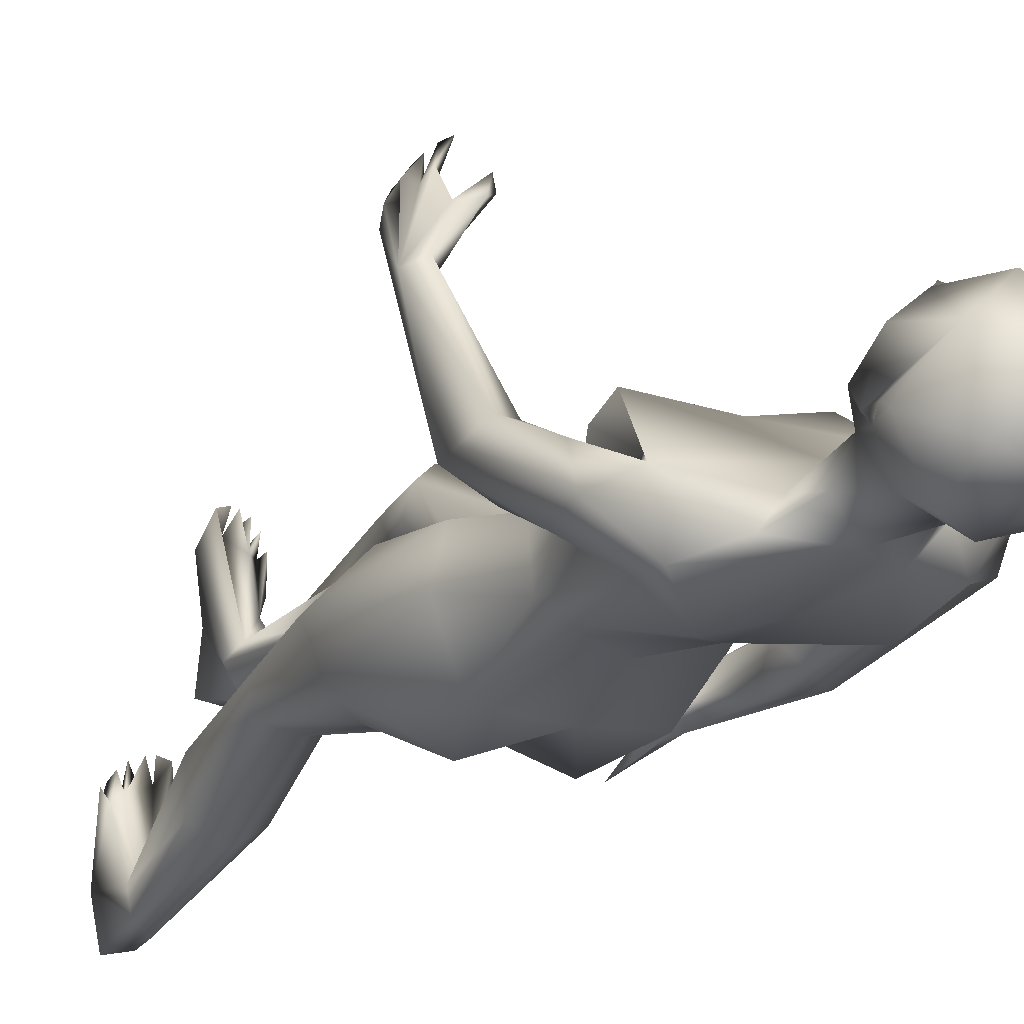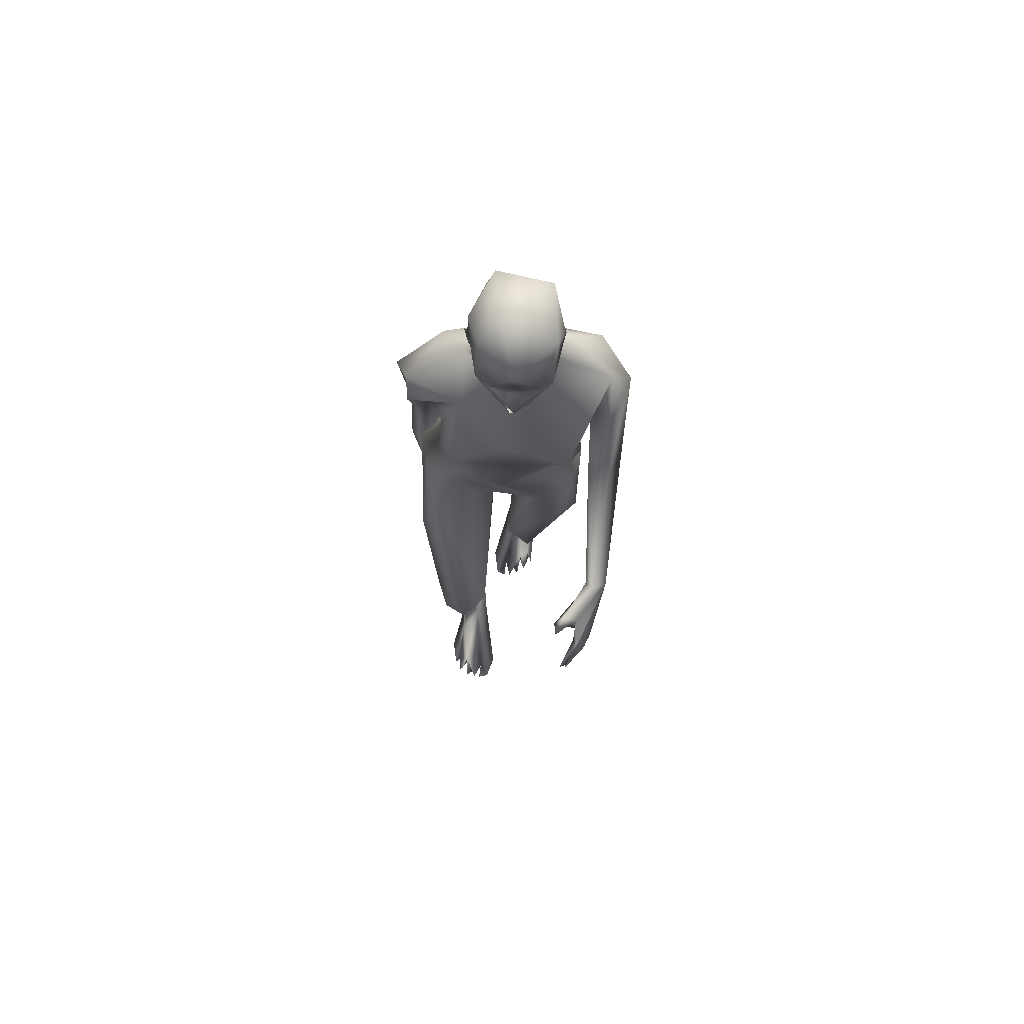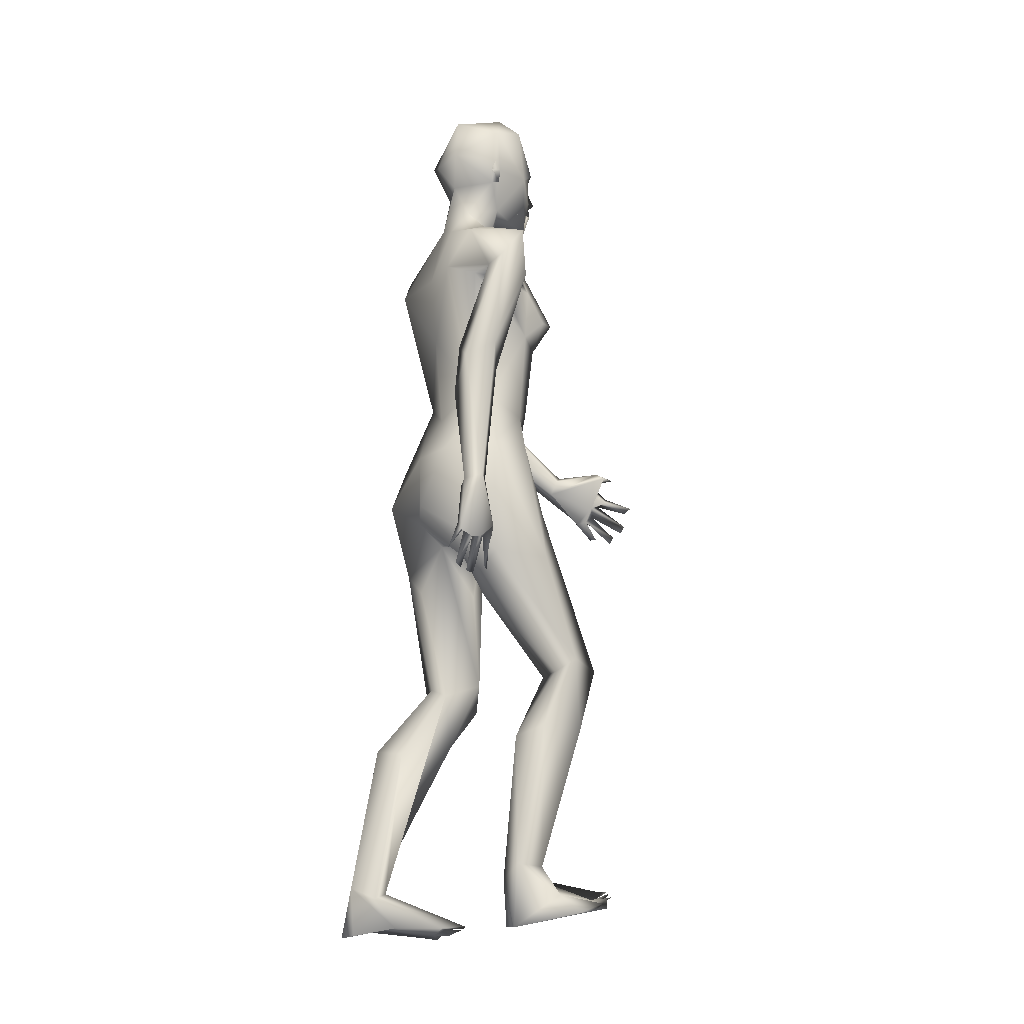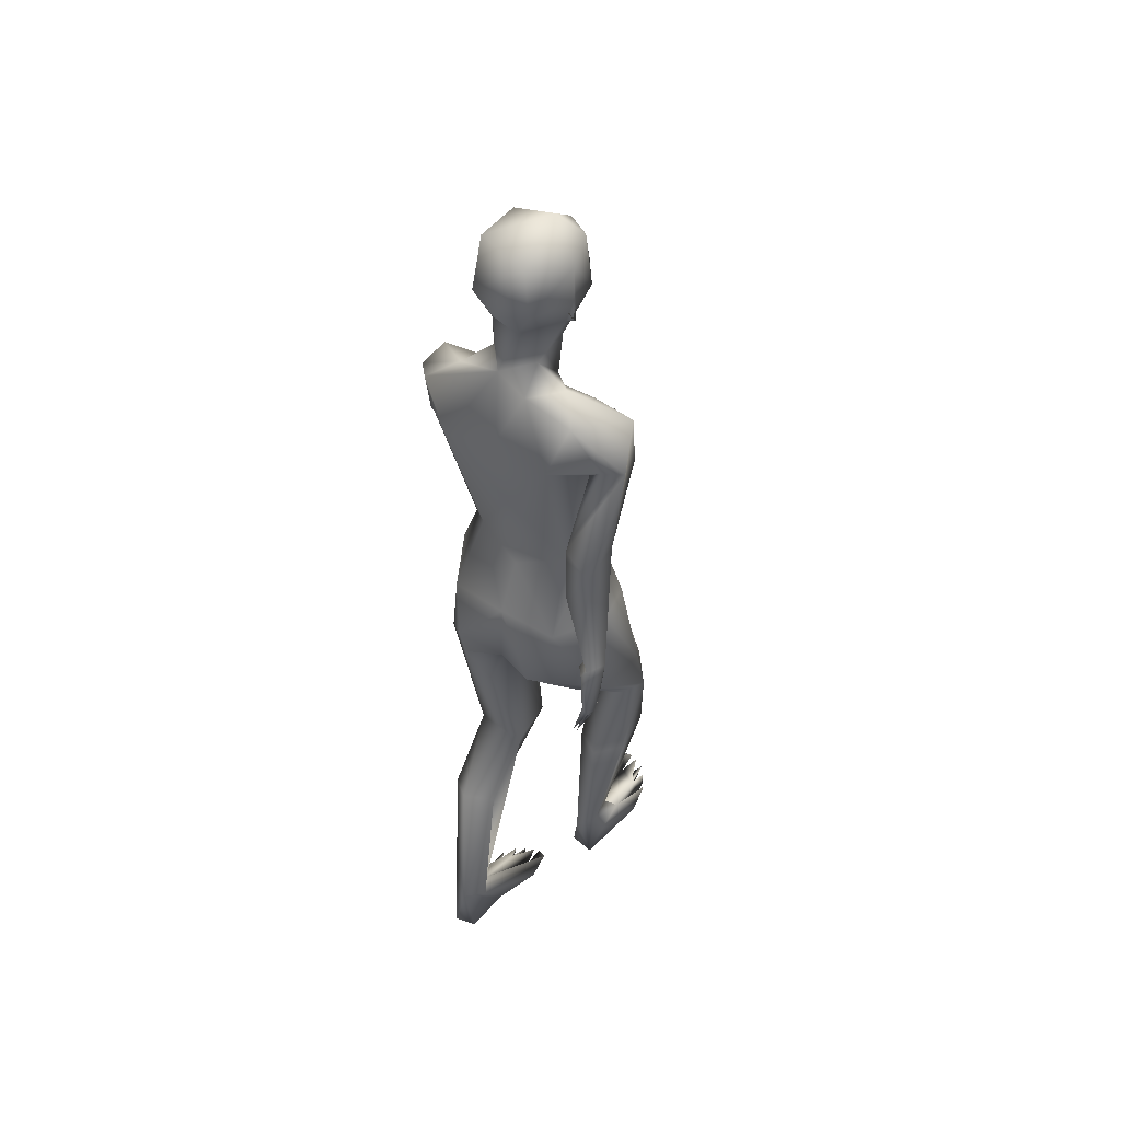
<metadata>
{"format":"obj","ext":"obj","renderer":"f3d","projection":"perspective","resolution":1024,"background":"white","views":[{"elev":-13.0,"azim":149.8,"up":"+Z"},{"elev":71.5,"azim":1.4,"up":"+Y"},{"elev":-13.8,"azim":-116.5,"up":"+Y"},{"elev":48.9,"azim":-145.7,"up":"+Y"}]}
</metadata>
<code>
o 1-base
v 0.3 1.335 -1.713
v 0.3415 1.344 -1.695
v 0.3564 1.347 -1.682
v 0.3413 1.311 -1.685
v 0.3563 1.316 -1.666
v 0.3559 1.404 -1.68
v 0.3051 1.425 -1.722
v 0.3554 1.304 -1.679
v 0.3256 1.309 -1.7
v 0.3528 1.282 -1.683
v 0.3412 1.288 -1.69
v 0.327 1.28 -1.712
v 0.3566 1.33 -1.713
v 0.3493 1.265 -1.776
v 0.3312 1.319 -1.773
v 0.3598 1.255 -1.742
v 0.3114 1.218 -1.776
v 0.3538 1.183 -1.764
v 0.319 1.261 -1.814
v 0.3409 1.313 -1.83
v 0.3263 1.429 -1.831
v 0.3119 1.362 -1.842
v 0.3582 1.352 -1.855
v 0.2901 1.411 -1.77
v 0.3153 1.275 -1.759
v 0.3191 1.346 -1.695
v 0.3202 1.355 -1.689
v 0.3349 1.332 -1.705
v 0.3466 1.35 -1.707
v 0.313 1.347 -1.706
v 0.3308 1.364 -1.713
v 0.325 1.348 -1.723
v 0.1916 1.189 -1.771
v 0.2454 1.1 -1.735
v 0.2746 1.161 -1.74
v 0.1897 1.109 -1.766
v 0.1867 0.9816 -1.824
v 0.2194 1.113 -1.767
v 0.2367 1.114 -1.795
v 0.3192 1.219 -1.846
v 0.2465 1.198 -1.843
v 0.2651 1.13 -1.877
v 0.3387 1.02 -1.864
v 0.2336 1.115 -1.841
v 0.1726 1.133 -1.818
v 0.2069 1.123 -1.828
v 0.2063 0.9377 -1.813
v 0.2401 0.9398 -1.835
v 0.256 1.05 -1.685
v 0.3459 1.065 -1.704
v 0.2936 1.012 -1.701
v 0.2362 1.046 -1.71
v 0.2411 1.018 -1.741
v 0.2202 0.6078 -1.827
v 0.2025 0.6515 -1.839
v 0.2166 0.6511 -1.823
v 0.2313 0.6053 -1.818
v 0.2086 0.6645 -1.851
v 0.213 0.5957 -1.863
v 0.2153 0.5929 -1.85
v 0.1833 0.6457 -1.867
v 0.1976 0.6501 -1.86
v 0.2007 0.6034 -1.887
v 0.2059 0.5988 -1.876
v 0.1919 0.667 -1.888
v 0.1923 0.6597 -1.876
v 0.1826 0.6554 -1.887
v 0.1978 0.6267 -1.902
v 0.2567 0.6788 -1.806
v 0.2502 0.6648 -1.804
v 0.229 0.6924 -1.827
v 0.1976 0.6706 -1.822
v 0.2015 0.7295 -1.878
v 0.188 0.6484 -1.849
v 0.1934 0.9512 -1.875
v 0.2372 0.9792 -1.866
v 0.2283 0.8958 -1.879
v 0.1923 0.7418 -1.877
v 0.1751 0.7491 -1.853
v 0.2021 0.7466 -1.835
v 0.278 1.222 -1.803
v 0.2389 0.9033 -1.808
v 0.2578 0.9173 -1.835
v 0.3 0.8952 -1.712
v 0.336 0.8792 -1.853
v 0.2499 0.8759 -1.748
v 0.245 0.8034 -1.89
v 0.3345 0.8072 -1.893
v 0.2756 0.7092 -1.917
v 0.3399 0.696 -1.891
v 0.2418 0.6063 -1.823
v 0.1959 0.8124 -1.821
v 0.2081 0.8129 -1.759
v 0.227 0.7016 -1.716
v 0.201 0.6323 -1.815
v 0.1931 0.6266 -1.728
v 0.2746 0.7268 -1.757
v 0.3168 0.6673 -1.792
v 0.3207 0.6673 -1.833
v 0.2869 0.5757 -1.797
v 0.3039 0.4891 -1.628
v 0.3027 0.447 -1.678
v 0.2655 0.4562 -1.601
v 0.2441 0.4489 -1.685
v 0.2179 0.4683 -1.662
v 0.2562 0.3407 -1.752
v 0.2775 0.3752 -1.635
v 0.2173 0.3563 -1.722
v 0.2604 0.1344 -1.703
v 0.2275 0.353 -1.649
v 0.2981 0.3386 -1.725
v 0.2818 0.116 -1.704
v 0.301 0.06418 -1.684
v 0.2907 0.08152 -1.597
v 0.3159 0.07548 -1.612
v 0.2883 0.09697 -1.57
v 0.3489 1.252 -1.691
v 0.2985 1.318 -1.777
v 0.2879 1.357 -1.774
v 0.2893 1.318 -1.768
v 0.282 1.336 -1.786
v 0.2906 1.341 -1.765
v 0.2954 1.334 -1.777
v 0.3046 0.09714 -1.574
v 0.2787 0.09457 -1.571
v 0.2749 0.07664 -1.587
v 0.2633 0.08825 -1.576
v 0.2615 0.08273 -1.612
v 0.252 0.08705 -1.589
v 0.2488 0.06979 -1.592
v 0.254 0.09104 -1.674
v 0.2333 0.06272 -1.647
v 0.2981 0.104 -1.724
v 0.2584 0.03969 -1.755
v 0.2972 0.04101 -1.749
v 0.2821 0.1149 -1.761
v 0.2531 0.1389 -1.75
v 0.2615 0.07164 -1.605
v 0.2398 0.07744 -1.605
v 0.246 0.06671 -1.613
v 0.3956 1.346 -1.696
v 0.4108 1.331 -1.707
v 0.3669 1.311 -1.683
v 0.3559 1.293 -1.675
v 0.3767 1.286 -1.691
v 0.3846 1.277 -1.713
v 0.387 1.309 -1.7
v 0.3828 1.318 -1.772
v 0.3569 1.313 -1.773
v 0.4023 1.274 -1.736
v 0.3998 1.278 -1.77
v 0.3995 1.246 -1.803
v 0.3912 1.308 -1.816
v 0.368 1.238 -1.839
v 0.4085 1.436 -1.811
v 0.4158 1.423 -1.728
v 0.402 1.369 -1.843
v 0.3379 1.458 -1.743
v 0.3711 1.343 -1.694
v 0.3911 1.355 -1.686
v 0.3951 1.359 -1.709
v 0.3715 1.36 -1.712
v 0.3938 1.344 -1.721
v 0.3781 1.331 -1.705
v 0.5025 1.179 -1.782
v 0.4517 1.094 -1.751
v 0.5019 1.073 -1.741
v 0.4727 1.114 -1.779
v 0.4668 1.102 -1.808
v 0.4744 0.962 -1.701
v 0.4864 1.176 -1.851
v 0.4375 1.214 -1.831
v 0.4398 1.042 -1.689
v 0.3551 1.135 -1.867
v 0.428 1.124 -1.886
v 0.4781 1.123 -1.85
v 0.5139 1.065 -1.808
v 0.5318 1.137 -1.799
v 0.4886 0.9537 -1.766
v 0.5077 0.9771 -1.703
v 0.461 1.035 -1.719
v 0.45 1.007 -1.748
v 0.4664 0.8148 -1.461
v 0.4583 0.8062 -1.468
v 0.4716 0.8001 -1.474
v 0.4477 0.7866 -1.431
v 0.4469 0.7615 -1.433
v 0.4499 0.7493 -1.439
v 0.4781 0.7807 -1.465
v 0.4652 0.7954 -1.491
v 0.4776 0.7805 -1.484
v 0.4858 0.7675 -1.483
v 0.4572 0.7417 -1.451
v 0.4748 0.7701 -1.498
v 0.4591 0.7295 -1.457
v 0.4613 0.7358 -1.486
v 0.4706 0.7347 -1.492
v 0.4407 0.8525 -1.494
v 0.4266 0.843 -1.486
v 0.4291 0.8408 -1.468
v 0.437 0.7947 -1.426
v 0.4623 0.8361 -1.495
v 0.51 0.8365 -1.558
v 0.5275 0.9322 -1.734
v 0.4804 0.9044 -1.717
v 0.4879 0.8495 -1.546
v 0.4773 0.8396 -1.558
v 0.4903 0.7687 -1.506
v 0.4837 0.817 -1.565
v 0.4787 0.7638 -1.515
v 0.4101 1.209 -1.799
v 0.4034 0.9149 -1.839
v 0.4304 0.9053 -1.818
v 0.3428 0.8618 -1.718
v 0.4036 1.007 -1.701
v 0.4158 0.8699 -1.744
v 0.4271 0.7977 -1.882
v 0.4004 0.7317 -1.915
v 0.468 0.8142 -1.804
v 0.4323 0.6562 -1.732
v 0.4665 0.6398 -1.847
v 0.4659 0.5938 -1.781
v 0.3956 0.7251 -1.744
v 0.4514 0.8095 -1.743
v 0.3483 0.6651 -1.795
v 0.3542 0.6643 -1.842
v 0.3788 0.5866 -1.868
v 0.359 0.584 -1.78
v 0.4267 0.6225 -1.871
v 0.3802 0.3903 -1.764
v 0.3444 0.4313 -1.776
v 0.3766 0.4243 -1.848
v 0.4238 0.4151 -1.835
v 0.431 0.4309 -1.801
v 0.3688 0.3291 -1.817
v 0.3965 0.3193 -1.935
v 0.4256 0.2961 -1.847
v 0.4297 0.3066 -1.91
v 0.3767 0.1263 -1.925
v 0.3527 0.3134 -1.911
v 0.3605 0.09113 -1.932
v 0.3361 0.03826 -1.924
v 0.3943 0.12 -1.972
v 0.3364 0.03655 -1.837
v 0.3133 0.03822 -1.854
v 0.3349 0.03778 -1.806
v 0.3446 0.03537 -1.807
v 0.4268 1.355 -1.773
v 0.4224 1.316 -1.766
v 0.4238 1.34 -1.765
v 0.4189 1.333 -1.776
v 0.428 1.338 -1.782
v 0.3195 0.04129 -1.811
v 0.3505 0.02603 -1.828
v 0.3604 0.03062 -1.812
v 0.3769 0.02005 -1.833
v 0.3735 0.03429 -1.822
v 0.3675 0.04141 -1.846
v 0.3849 0.02339 -1.854
v 0.3808 0.03886 -1.856
v 0.3875 0.09334 -1.94
v 0.396 0.03167 -1.94
v 0.3662 0.02818 -1.844
v 0.3465 0.02607 -1.991
v 0.3807 0.02249 -1.997
v 0.3457 0.08368 -1.955
v 0.3657 0.0998 -1.989
v 0.3467 0.4118 -1.836
v 0.3886 0.03078 -1.839
f 2 3 27
f 11 117 10
f 146 12 10
f 9 11 12
f 14 12 146
f 12 14 15
f 15 14 149
f 18 16 17
f 16 25 17
f 25 118 19
f 118 20 19
f 122 1 24
f 16 117 25
f 22 24 21
f 22 23 20
f 24 7 158
f 19 154 40
f 20 154 19
f 30 27 26
f 29 2 27
f 29 27 31
f 27 30 31
f 4 26 1
f 38 34 35
f 81 17 19
f 81 40 41
f 40 154 174
f 41 40 42
f 41 42 46
f 174 43 42
f 45 46 76
f 45 76 75
f 38 48 76
f 49 50 35
f 49 35 34
f 49 34 52
f 51 52 53
f 57 72 54
f 55 74 60
f 59 55 60
f 62 58 59
f 62 61 64
f 62 64 63
f 56 72 57
f 61 62 74
f 58 66 65
f 77 76 48
f 77 78 75
f 79 37 75
f 37 79 80
f 82 83 87 92
f 72 70 69
f 71 70 72
f 79 74 72
f 73 67 78
f 144 117 11
f 1 27 7
f 36 47 38
f 75 76 77
f 56 71 72
f 73 78 80
f 61 74 79
f 58 65 73
f 72 80 79
f 71 73 69
f 39 53 34
f 44 53 39
f 42 43 83
f 44 82 53
f 44 83 82
f 52 34 53
f 51 84 215
f 214 215 84
f 90 99 91 89
f 85 87 83
f 88 90 89
f 95 91 104 105
f 87 95 92
f 92 96 93
f 87 89 95
f 93 97 86
f 84 97 223
f 94 97 93
f 97 225 223
f 95 89 91
f 94 101 97
f 98 97 101
f 101 102 99
f 105 96 95
f 207 170 205 209
f 100 102 104
f 104 108 105
f 102 111 106
f 102 107 109
f 108 110 105
f 112 102 109
f 111 136 106
f 108 109 110
f 107 110 109
f 4 3 2
f 6 7 27
f 80 78 77 48
f 122 25 1
f 118 22 20
f 32 30 28
f 2 26 4
f 2 30 26
f 144 8 4
f 13 9 15
f 123 120 122
f 6 158 7
f 120 121 118
f 122 119 121
f 119 118 121
f 122 120 118
f 123 122 121
f 119 122 24
f 155 21 158
f 139 132 140
f 140 134 113
f 134 140 132
f 128 112 131
f 112 128 114
f 133 111 112
f 137 131 109
f 131 134 132
f 138 129 130
f 138 128 129
f 131 137 134
f 138 113 115
f 138 140 113
f 114 125 126
f 125 128 126
f 103 107 101
f 114 116 124
f 139 131 132
f 133 136 111
f 102 112 111
f 96 103 94
f 104 91 100
f 144 11 145
f 146 10 145
f 147 11 13
f 148 14 146
f 148 13 149
f 152 154 153
f 152 172 154
f 153 252 151
f 141 142 160
f 150 117 16
f 18 211 16
f 252 150 151
f 163 164 141
f 161 162 163
f 173 166 165
f 165 18 173
f 50 173 18
f 211 18 165
f 175 154 171
f 154 175 174
f 165 178 172
f 176 177 169
f 177 176 171
f 177 179 169
f 180 178 167
f 204 178 180
f 204 179 177
f 181 166 173
f 173 50 215
f 186 183 201
f 183 184 201
f 183 186 185
f 186 201 184
f 190 191 187
f 193 192 191
f 195 194 192
f 195 193 194
f 187 189 185
f 194 196 208
f 186 184 185
f 210 208 197
f 190 184 202
f 203 185 189
f 203 183 185
f 170 168 205
f 180 167 170
f 206 203 180
f 180 170 206
f 90 218 229 226
f 208 204 203
f 208 192 194
f 190 199 209
f 198 202 206
f 191 190 194
f 146 147 148
f 167 165 168
f 16 151 150
f 205 179 204
f 210 209 208
f 206 207 198
f 190 209 210
f 209 205 204
f 203 206 202
f 166 182 169
f 169 182 176
f 175 176 212
f 213 182 216
f 182 166 181
f 215 216 182
f 216 214 223
f 214 216 215
f 223 214 84
f 92 93 86
f 85 212 88
f 88 89 87
f 224 222 219
f 221 219 222
f 216 223 224
f 224 223 220
f 212 213 217
f 231 223 228
f 226 268 231
f 229 221 233
f 233 236 232
f 239 235 268
f 237 238 233
f 239 237 235
f 109 108 137
f 261 237 239
f 267 264 242
f 8 143 5
f 5 159 3
f 145 117 150
f 142 150 249
f 145 150 142
f 141 159 142
f 159 141 164
f 164 162 159
f 145 143 8
f 148 147 13
f 23 21 157
f 248 157 155
f 252 248 250
f 156 250 248
f 248 252 157
f 267 236 243
f 264 267 265
f 256 260 257
f 258 244 247
f 243 236 238
f 260 269 262
f 269 259 262
f 244 258 241
f 253 241 266
f 243 265 267
f 265 243 262
f 245 266 242
f 260 262 261
f 256 257 263
f 257 258 263
f 245 242 263
f 242 259 263
f 264 265 242
f 254 247 244
f 253 266 245
f 254 258 247
f 263 259 256
f 254 263 255
f 231 235 230
f 225 228 223
f 244 263 254
f 225 99 226
f 260 259 269
f 227 229 232
f 268 227 232
f 230 220 231
f 226 231 228
f 27 3 160
f 6 27 160
f 8 5 4
f 12 11 10
f 11 9 13
f 13 15 149
f 17 25 19
f 1 26 27
f 118 25 122
f 30 32 31
f 31 32 29
f 33 37 36
f 38 39 34
f 18 35 50
f 18 81 35
f 81 19 40
f 33 81 41
f 45 33 41
f 42 40 174
f 44 39 46
f 33 45 37
f 76 46 39
f 36 37 47
f 39 38 76
f 50 49 51
f 49 52 51
f 57 54 56
f 54 72 55
f 55 56 54
f 60 74 59
f 59 58 55
f 64 61 63
f 66 62 63
f 66 63 61
f 68 65 66
f 68 67 65
f 68 66 67
f 69 70 71
f 74 62 59
f 56 58 71
f 78 67 79
f 58 56 55
f 75 37 45
f 47 37 80
f 79 75 78
f 61 67 66
f 71 58 73
f 72 69 80
f 9 12 15
f 33 35 81
f 36 35 33
f 81 18 17
f 36 38 35
f 38 47 48
f 46 42 44
f 62 66 58
f 74 55 72
f 69 73 80
f 65 67 73
f 79 67 61
f 48 47 80
f 44 42 83
f 83 43 85
f 53 82 86
f 51 53 84
f 50 51 215
f 86 84 53
f 82 92 86
f 99 100 91
f 93 96 94
f 92 95 96
f 86 97 84
f 45 41 46
f 96 105 103
f 105 110 103
f 102 101 107
f 104 102 106
f 106 108 104
f 107 103 110
f 135 136 113
f 32 28 29
f 4 5 3
f 24 1 7
f 144 4 117
f 25 117 1
f 4 1 117
f 30 2 28
f 29 28 2
f 22 21 23
f 22 119 24
f 121 120 123
f 118 119 22
f 158 21 24
f 136 135 134
f 113 136 133
f 127 128 138
f 127 126 128
f 140 130 129
f 114 128 125
f 112 124 133
f 134 137 136
f 131 112 109
f 225 98 99
f 133 115 113
f 134 135 113
f 116 114 115
f 115 124 116
f 133 124 115
f 140 129 128
f 140 138 130
f 138 126 127
f 97 98 225
f 138 114 126
f 112 114 124
f 128 131 140
f 114 138 115
f 140 131 139
f 100 99 102
f 94 103 101
f 101 99 98
f 3 159 160
f 147 145 11
f 147 146 145
f 14 148 149
f 151 211 152
f 153 151 152
f 142 249 156
f 157 21 155
f 158 156 155
f 23 157 153
f 153 20 23
f 151 16 211
f 153 154 20
f 160 161 141
f 161 163 141
f 159 162 160
f 162 161 160
f 168 165 166
f 168 166 169
f 171 154 172
f 172 211 165
f 172 152 211
f 178 171 172
f 175 171 176
f 204 177 178
f 178 177 171
f 165 167 178
f 168 169 179
f 181 215 182
f 173 215 181
f 187 188 189
f 188 191 189
f 187 191 188
f 190 187 185
f 193 195 192
f 196 197 208
f 196 210 197
f 194 210 196
f 198 199 200
f 194 193 191
f 194 190 210
f 189 191 203
f 183 203 202
f 190 185 184
f 205 168 179
f 180 203 204
f 200 199 202
f 200 202 198
f 203 192 208
f 143 159 5
f 160 142 156
f 170 167 168
f 208 209 204
f 198 207 209
f 191 192 203
f 202 184 183
f 206 170 207
f 190 202 199
f 209 199 198
f 43 174 175
f 43 175 212
f 213 176 182
f 212 176 213
f 85 43 212
f 213 216 219
f 217 213 219
f 212 217 88
f 87 85 88
f 90 88 218
f 226 229 227
f 221 217 219
f 224 220 222
f 218 217 221
f 224 219 216
f 218 88 217
f 226 228 225
f 218 221 229
f 231 220 223
f 222 234 221
f 233 221 234
f 229 233 232
f 222 230 234
f 234 230 237
f 268 235 231
f 240 232 236
f 235 237 230
f 234 237 233
f 236 233 238
f 268 241 239
f 267 240 236
f 261 238 237
f 106 137 108
f 106 136 137
f 156 6 160
f 163 162 164
f 145 10 117
f 142 159 143
f 143 145 142
f 145 8 144
f 249 150 252
f 249 251 250
f 158 6 156
f 157 252 153
f 252 251 249
f 250 251 252
f 156 249 250
f 155 156 248
f 242 266 267
f 255 263 258
f 255 258 254
f 260 256 259
f 243 261 262
f 262 259 242
f 241 258 260
f 240 266 241
f 261 239 241
f 261 241 260
f 242 265 262
f 246 245 244
f 245 246 253
f 260 258 257
f 246 244 253
f 241 253 244
f 244 245 263
f 267 266 240
f 238 261 243
f 241 268 240
f 232 240 268
f 230 222 220
f 226 99 90
f 227 268 226

</code>
